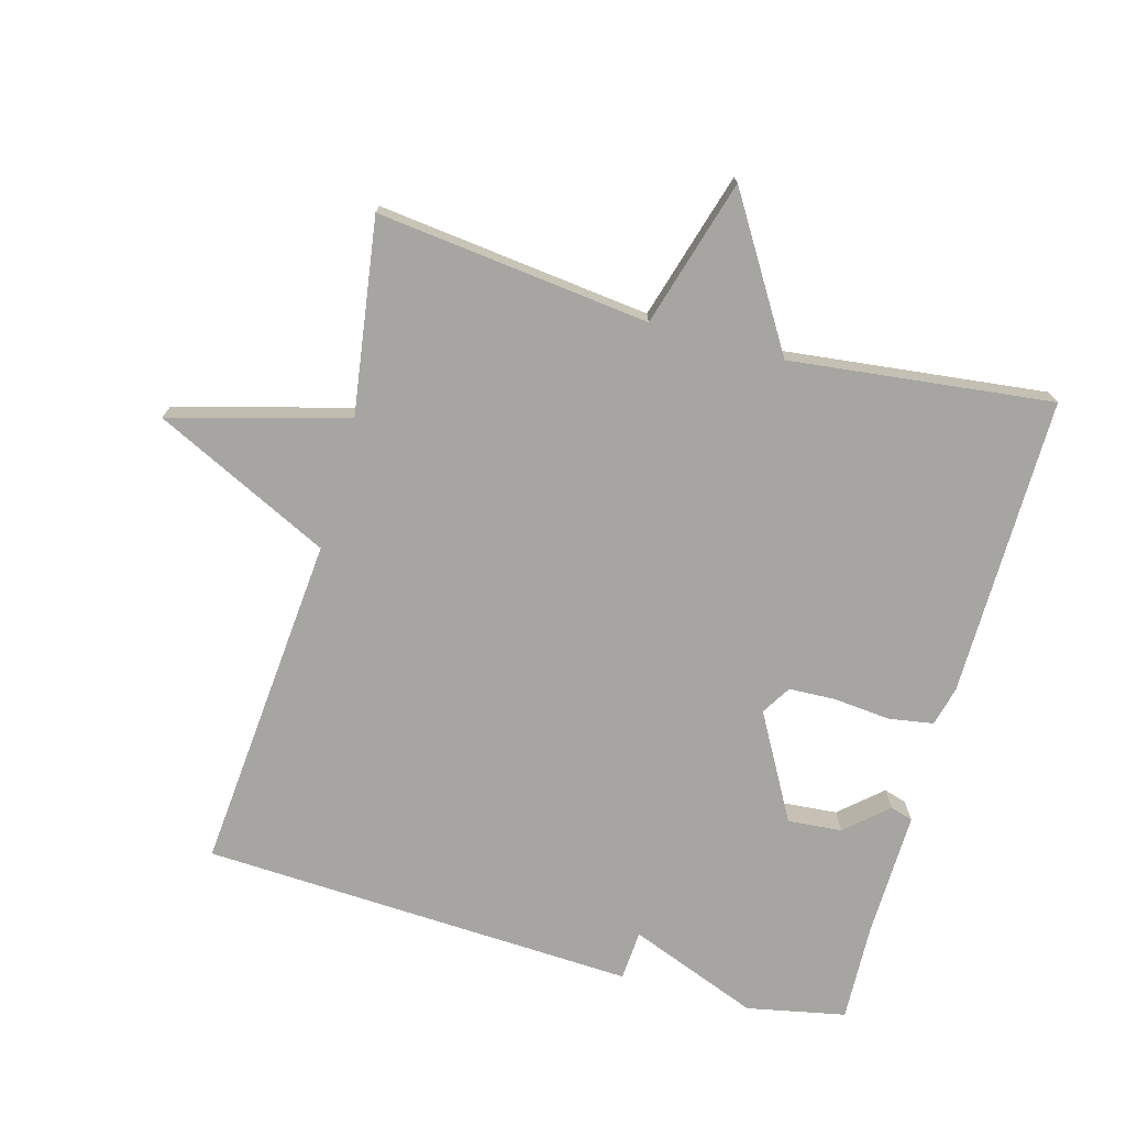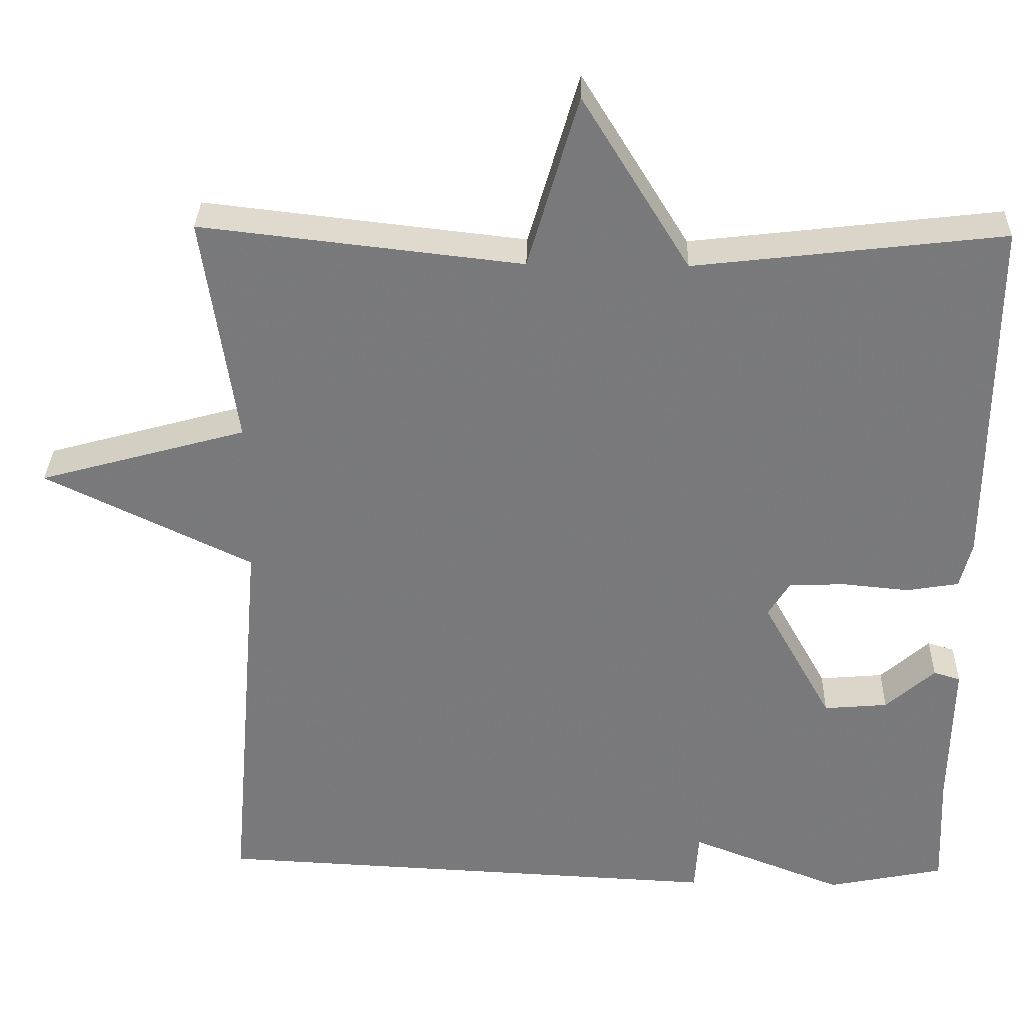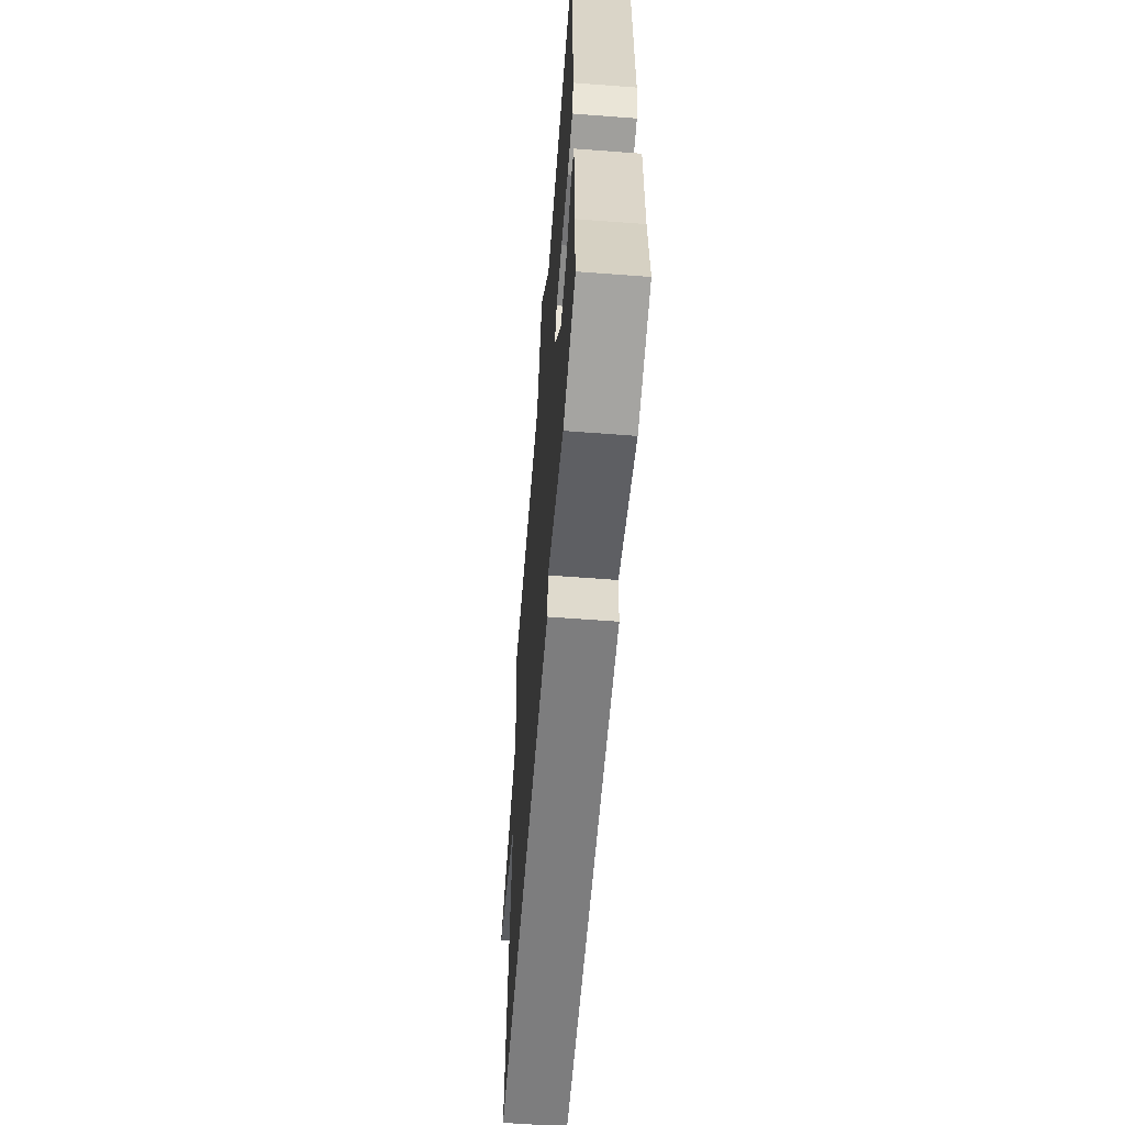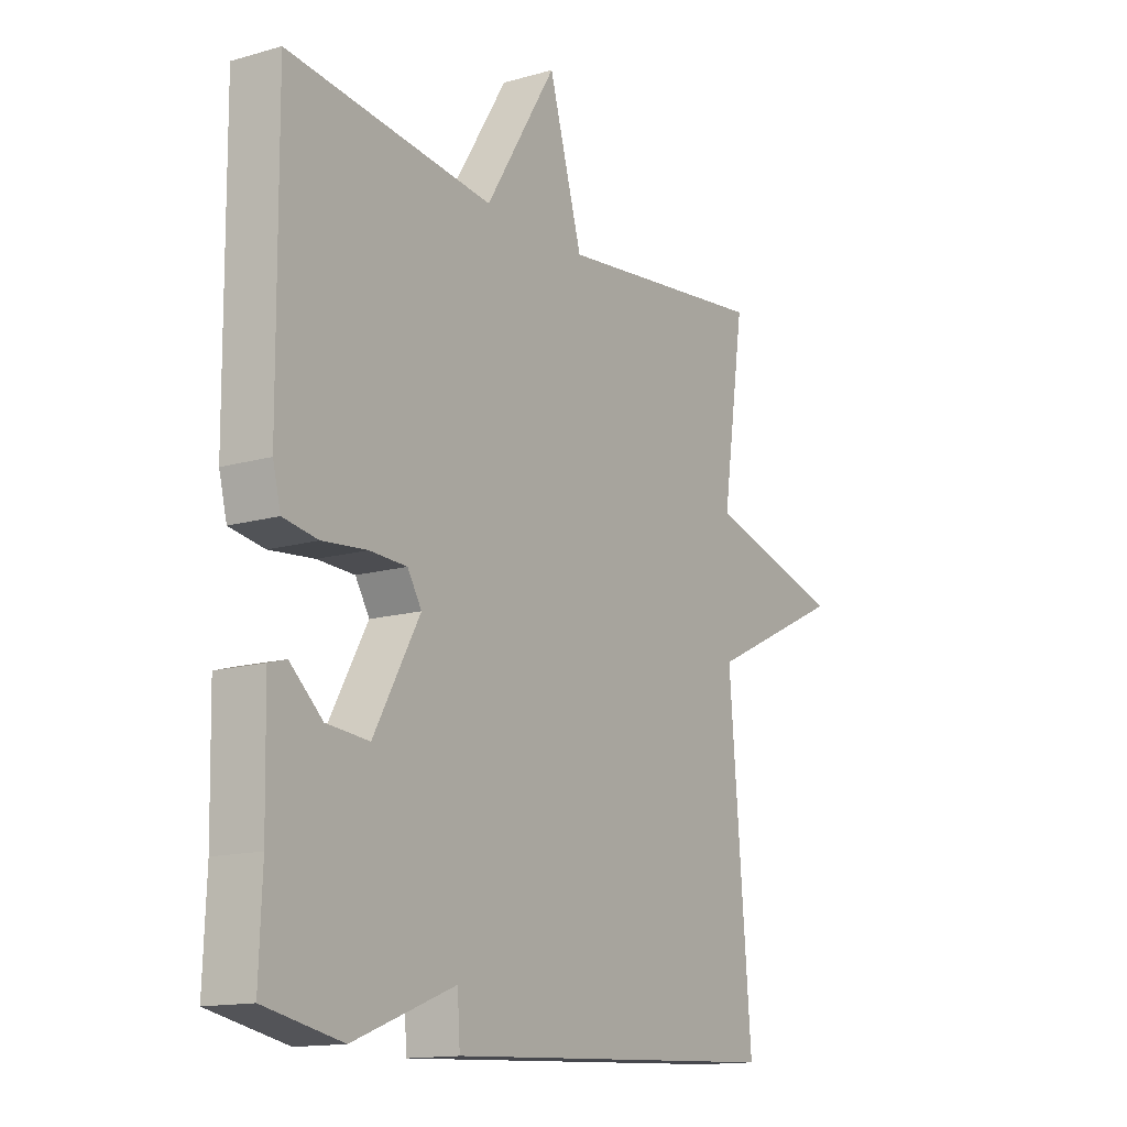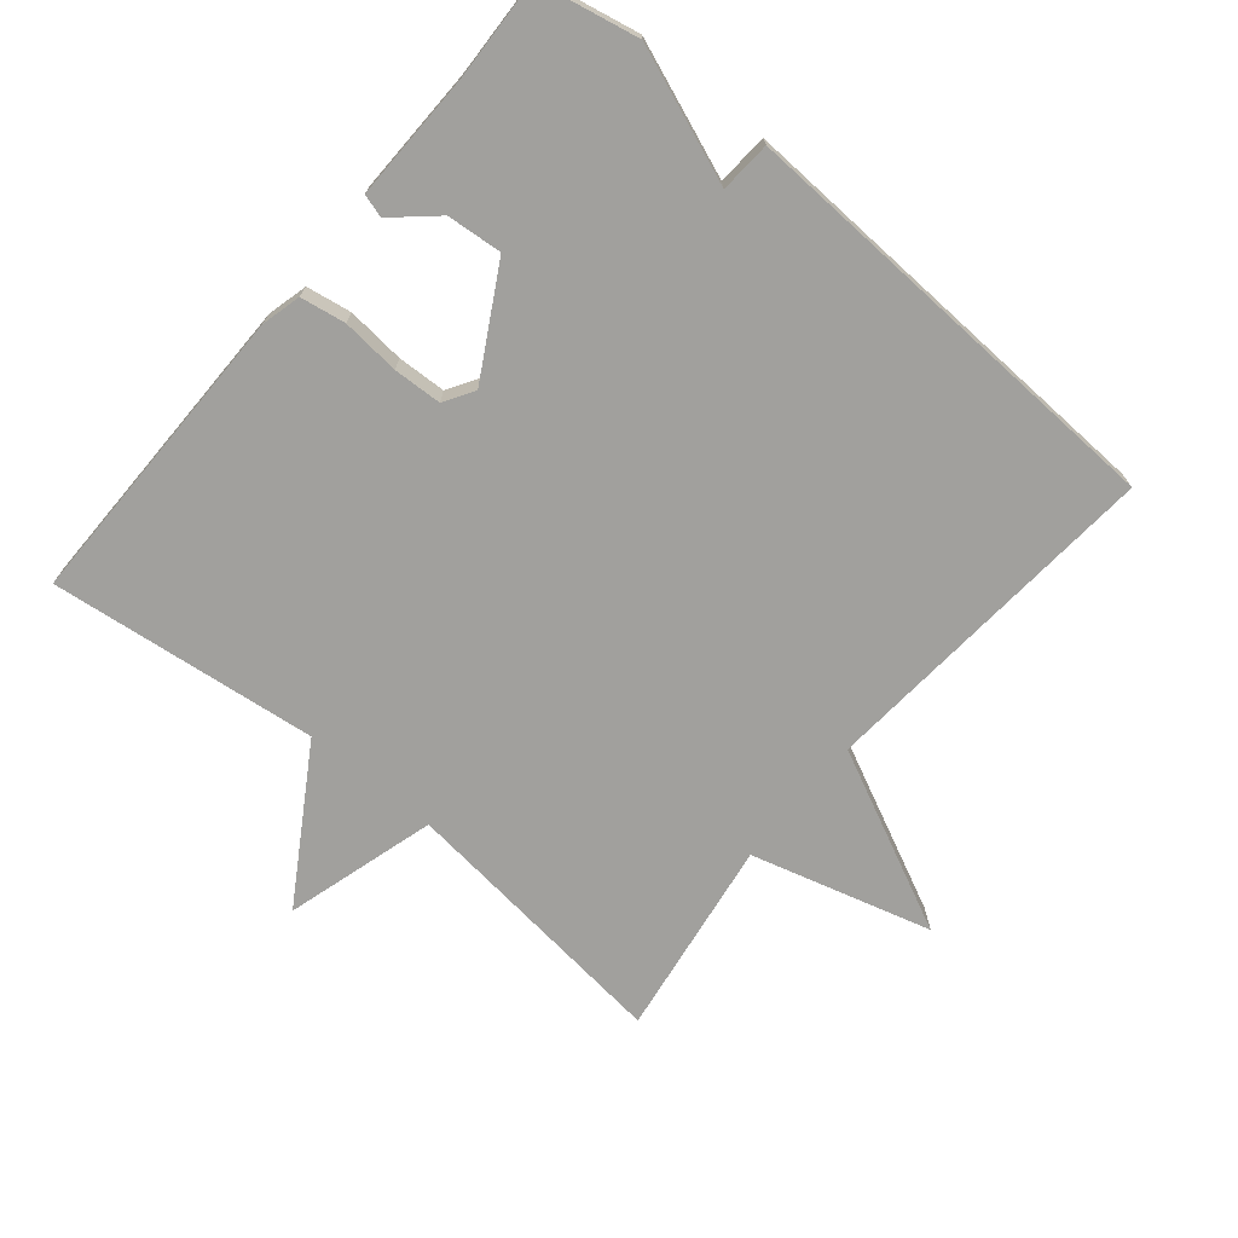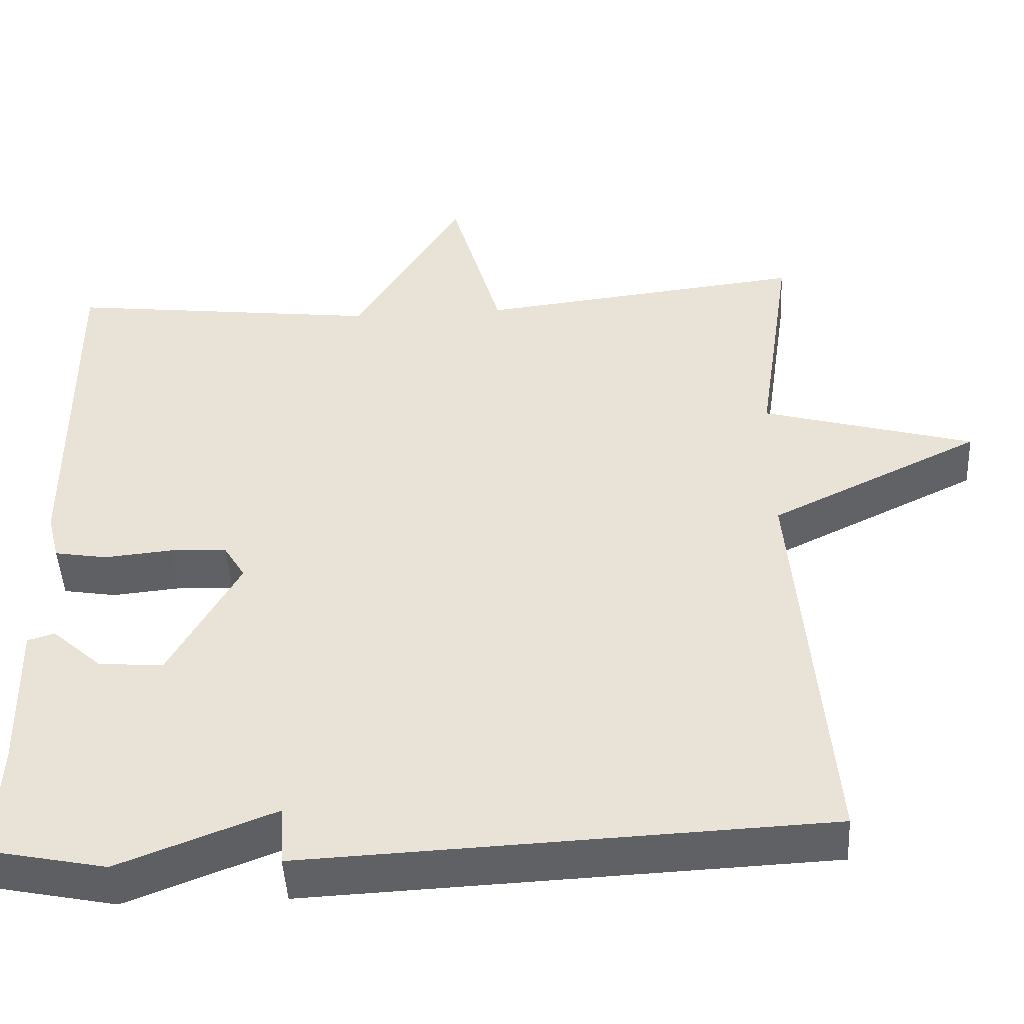
<metadata>
{"format":"obj","ext":"obj","renderer":"f3d","projection":"perspective","resolution":1024,"background":"white","views":[{"elev":-73.6,"azim":-15.6,"up":"+Y"},{"elev":31.9,"azim":1.5,"up":"+Z"},{"elev":-61.7,"azim":85.6,"up":"+Z"},{"elev":-14.1,"azim":122.3,"up":"+Z"},{"elev":-71.6,"azim":140.3,"up":"+Y"},{"elev":-46.4,"azim":-176.9,"up":"+Z"}]}
</metadata>
<code>
v -0.5 0.07 0.5
v -0.092 0.07 0.454
v -0.028 0.07 0.674
v 0.108 0.07 0.454
v 0.5 0.07 0.5
v 0.497 0.07 0.05
v 0.482 0.07 -0.009
v 0.416 0.07 -0.02
v 0.331 0.07 -0.012
v 0.26 0.07 -0.015
v 0.233 0.07 -0.059
v 0.321 0.07 -0.216
v 0.402 0.07 -0.209
v 0.464 0.07 -0.154
v 0.498 0.07 -0.164
v 0.494 0.07 -0.352
v 0.5 0.07 -0.5
v 0.352 0.07 -0.53
v 0.157 0.07 -0.455
v 0.152 0.07 -0.53
v -0.5 0.07 -0.5
v -0.457 0.07 0.009
v -0.721 0.07 0.136
v -0.457 0.07 0.209
v -0.5 0 0.5
v -0.092 0 0.454
v -0.028 0 0.674
v 0.108 0 0.454
v 0.5 0 0.5
v 0.497 0 0.05
v 0.482 0 -0.009
v 0.416 0 -0.02
v 0.331 0 -0.012
v 0.26 0 -0.015
v 0.233 0 -0.059
v 0.321 0 -0.216
v 0.402 0 -0.209
v 0.464 0 -0.154
v 0.498 0 -0.164
v 0.494 0 -0.352
v 0.5 0 -0.5
v 0.352 0 -0.53
v 0.157 0 -0.455
v 0.152 0 -0.53
v -0.5 0 -0.5
v -0.457 0 0.009
v -0.721 0 0.136
v -0.457 0 0.209
f 22 23 24
f 19 20 21 22
f 19 22 24
f 18 19 24
f 17 18 24
f 16 17 24
f 13 14 15 16
f 12 13 16
f 12 16 24
f 24 1 2
f 12 24 2
f 11 12 2
f 7 8 9
f 6 7 9
f 5 6 9
f 4 5 9
f 4 9 10
f 4 10 11
f 3 4 11
f 2 3 11
f 48 47 46
f 46 45 44 43
f 48 46 43
f 48 43 42
f 48 42 41
f 48 41 40
f 40 39 38 37
f 40 37 36
f 48 40 36
f 26 25 48
f 26 48 36
f 26 36 35
f 33 32 31
f 33 31 30
f 33 30 29
f 33 29 28
f 34 33 28
f 35 34 28
f 35 28 27
f 35 27 26
f 1 25 26 2
f 2 26 27 3
f 3 27 28 4
f 4 28 29 5
f 5 29 30 6
f 6 30 31 7
f 7 31 32 8
f 8 32 33 9
f 9 33 34 10
f 10 34 35 11
f 11 35 36 12
f 12 36 37 13
f 13 37 38 14
f 14 38 39 15
f 15 39 40 16
f 16 40 41 17
f 17 41 42 18
f 18 42 43 19
f 19 43 44 20
f 20 44 45 21
f 21 45 46 22
f 22 46 47 23
f 23 47 48 24
f 24 48 25 1

</code>
